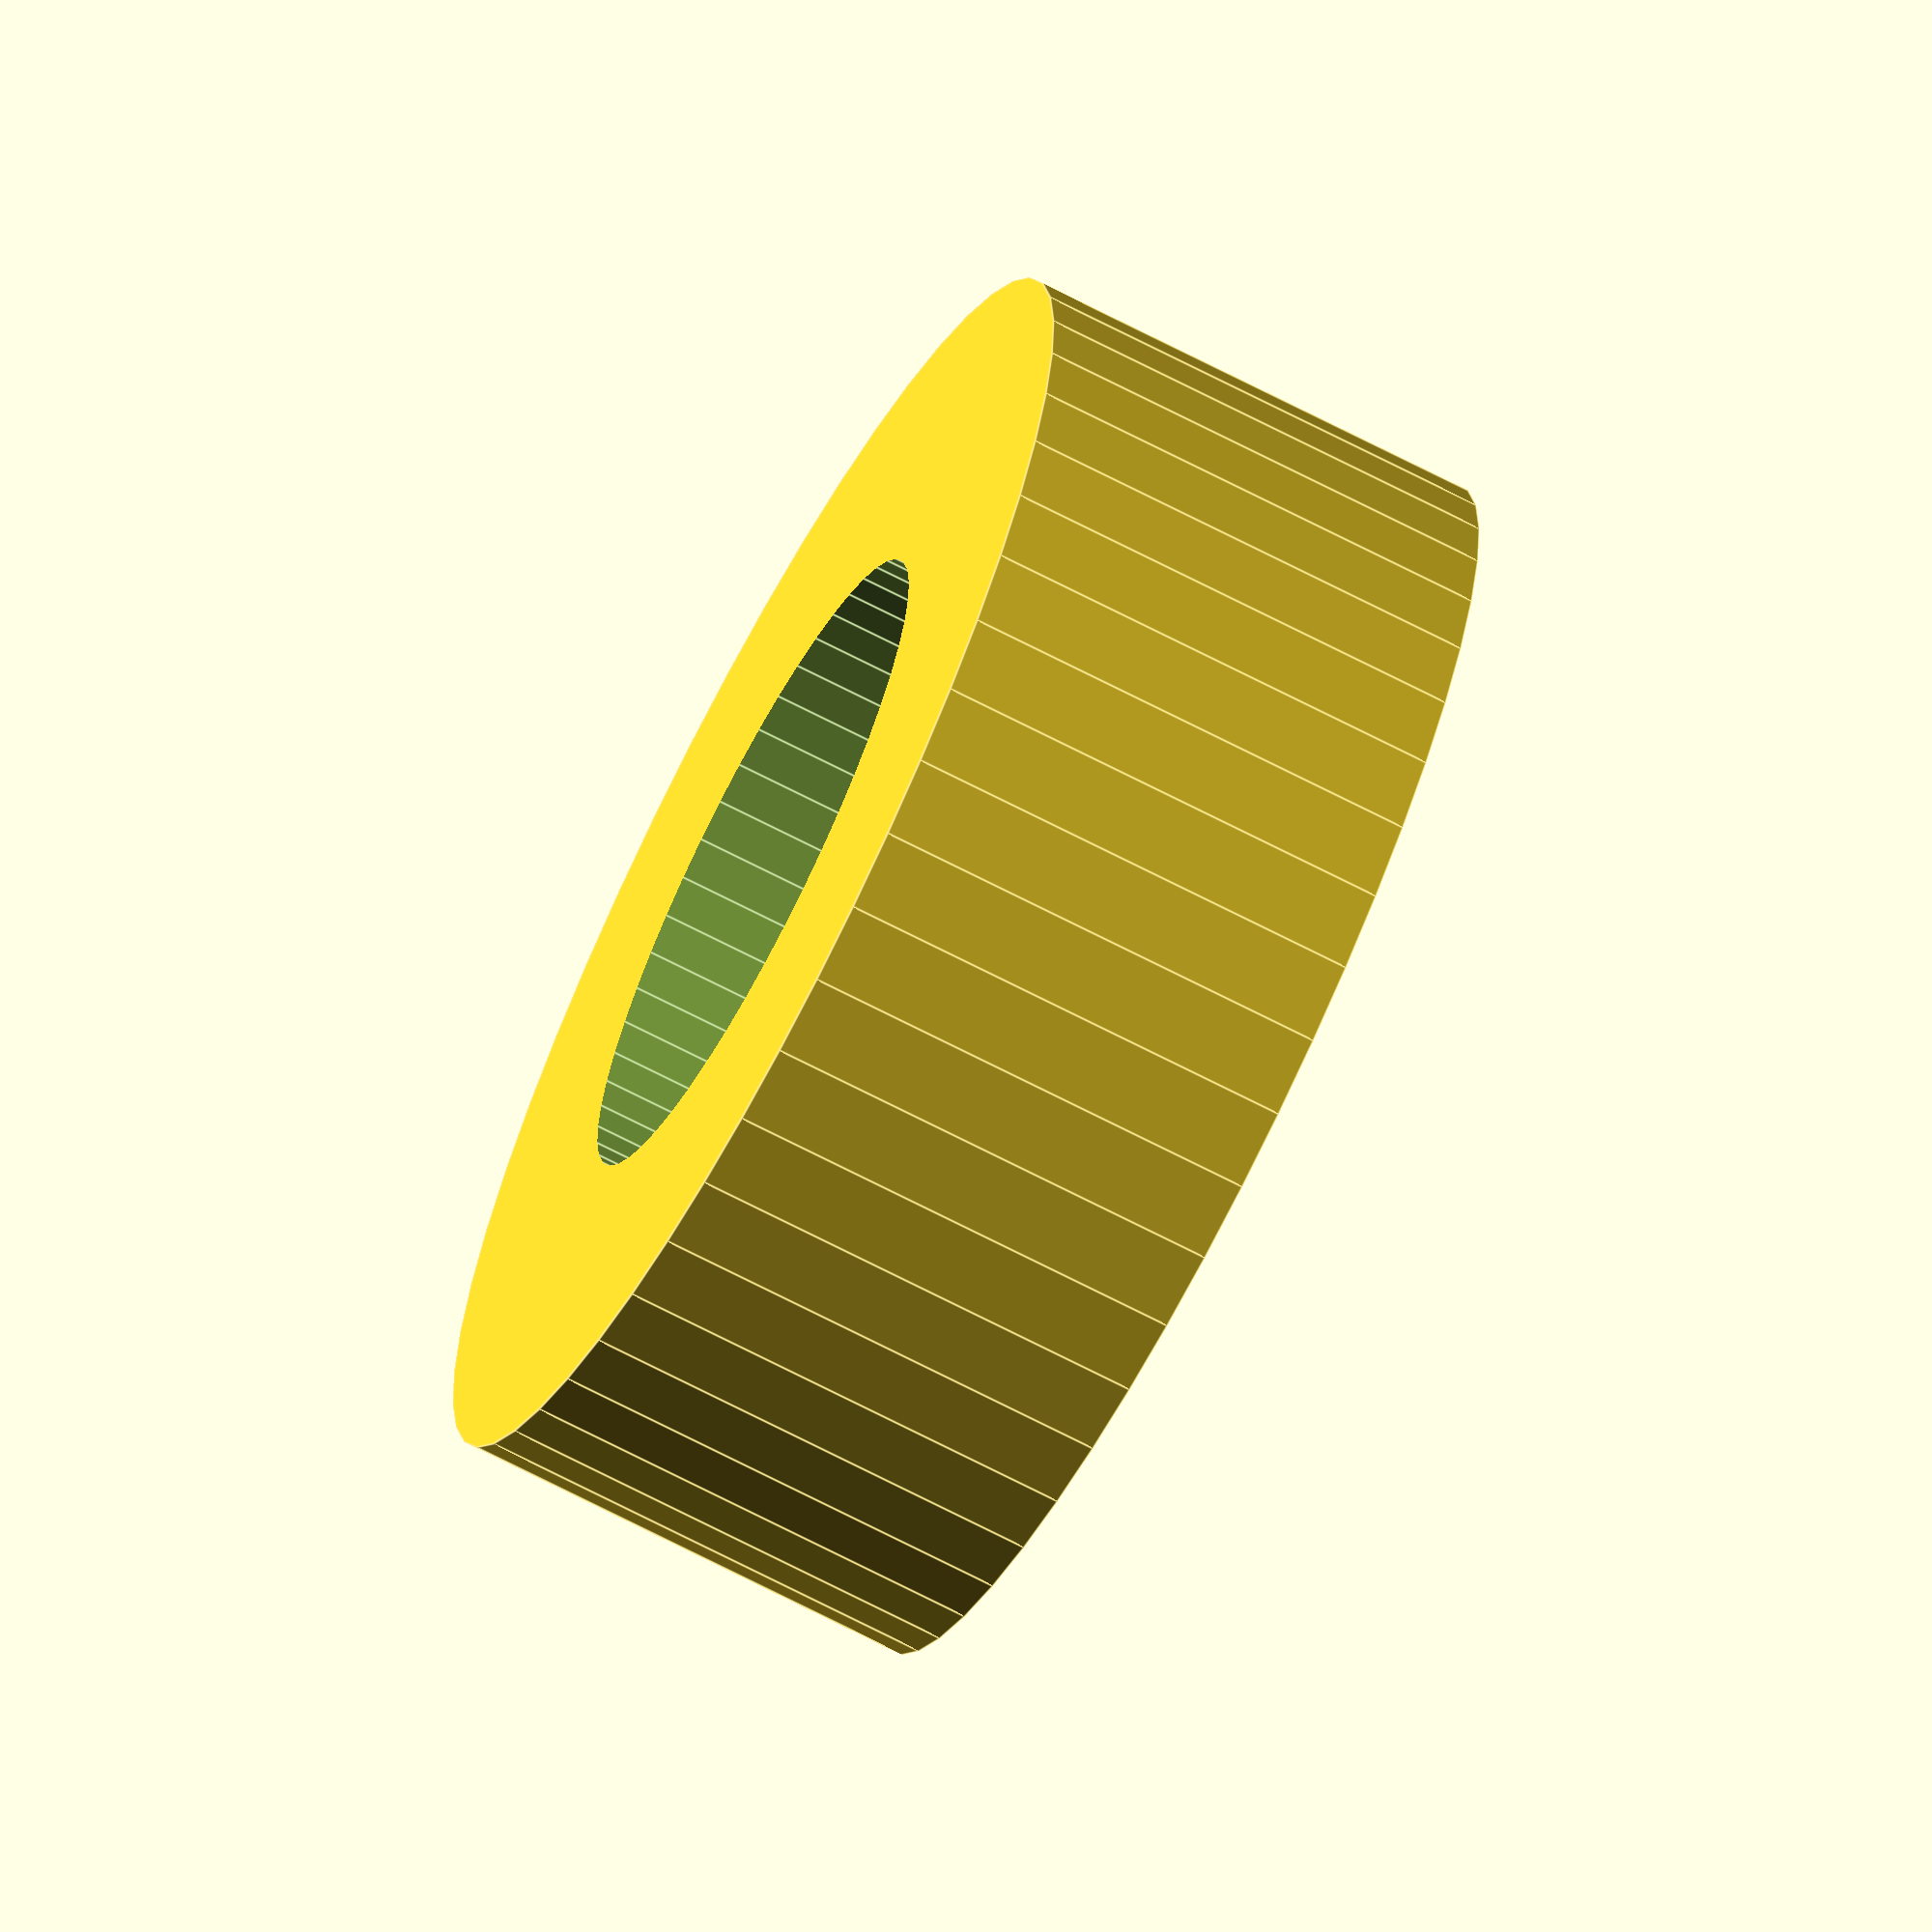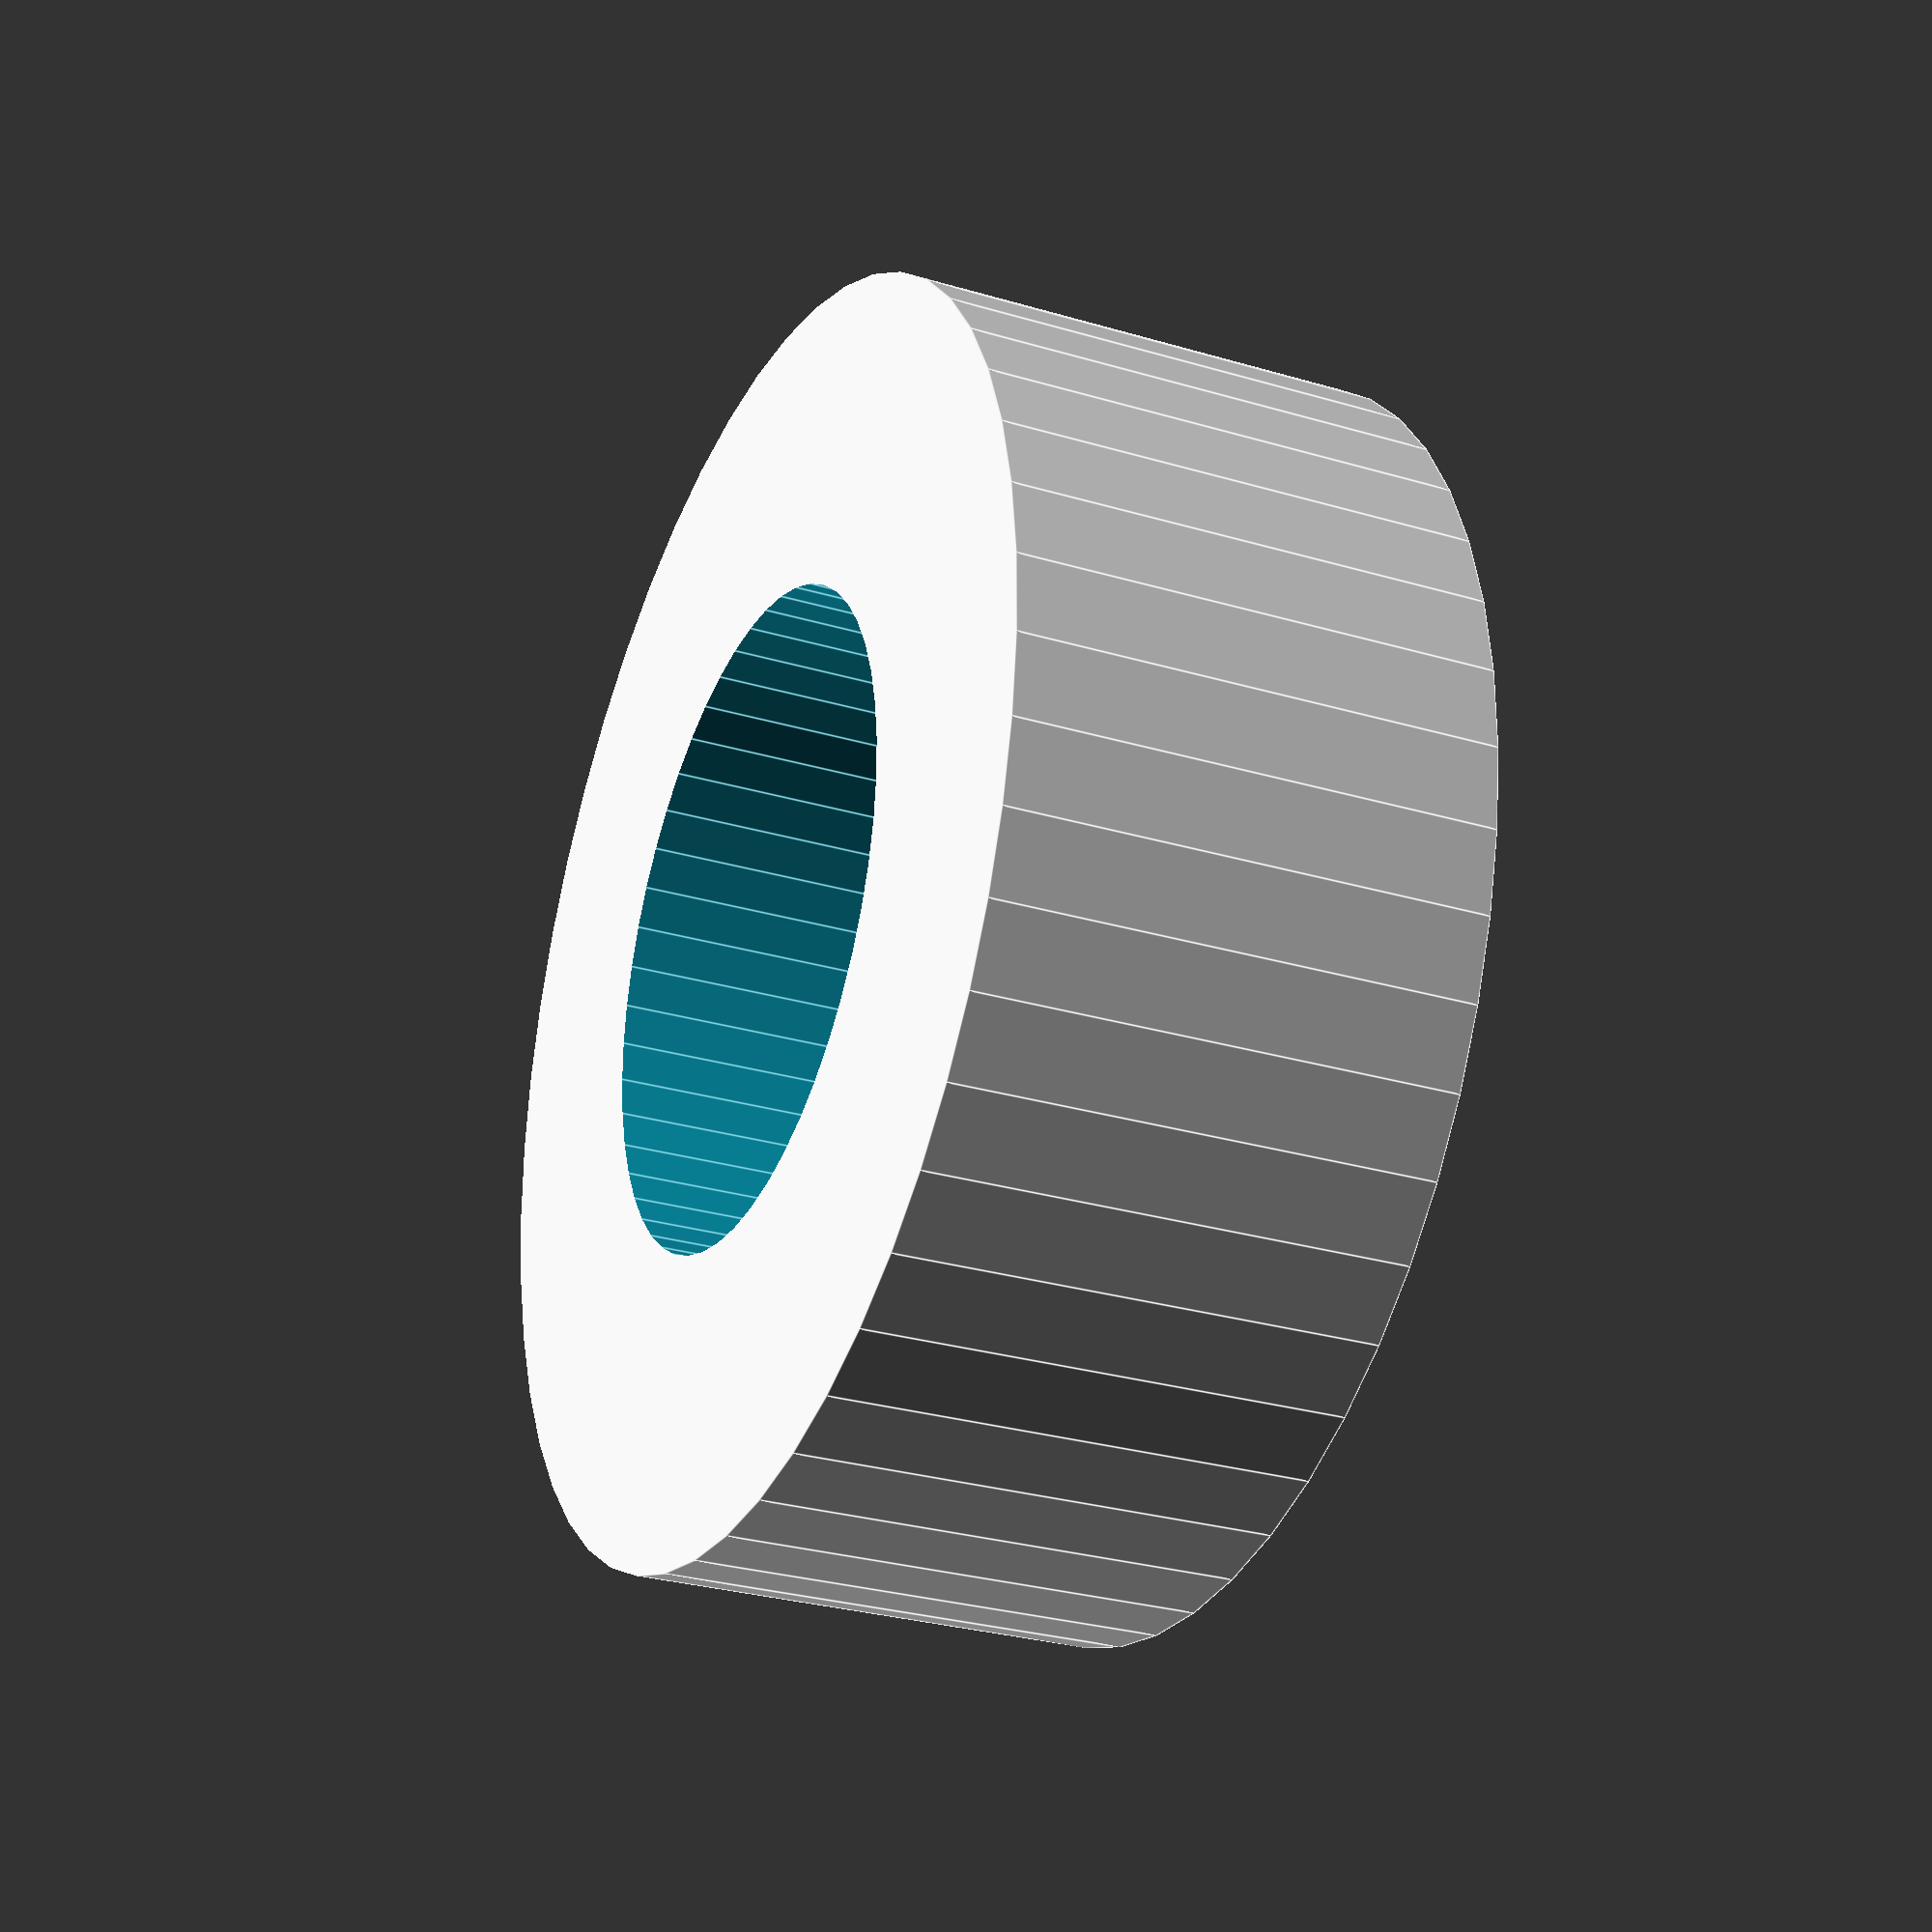
<openscad>
$fn = 50;


difference() {
	union() {
		translate(v = [0, 0, -5.0000000000]) {
			cylinder(h = 10, r = 13.5000000000);
		}
	}
	union() {
		translate(v = [0, 0, -100.0000000000]) {
			cylinder(h = 200, r = 7);
		}
	}
}
</openscad>
<views>
elev=248.7 azim=128.2 roll=117.6 proj=o view=edges
elev=208.7 azim=3.3 roll=294.0 proj=p view=edges
</views>
